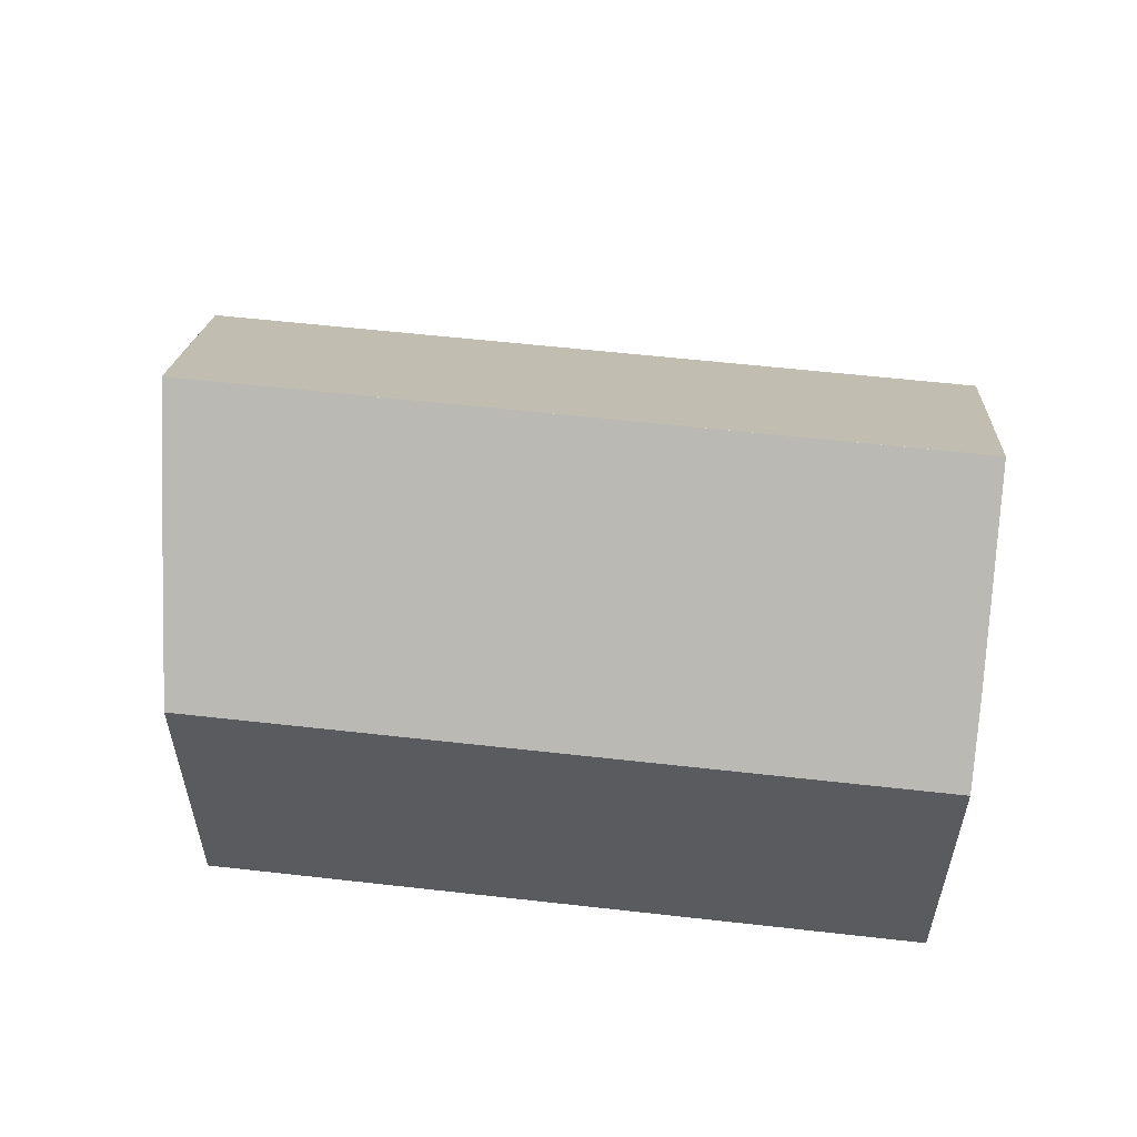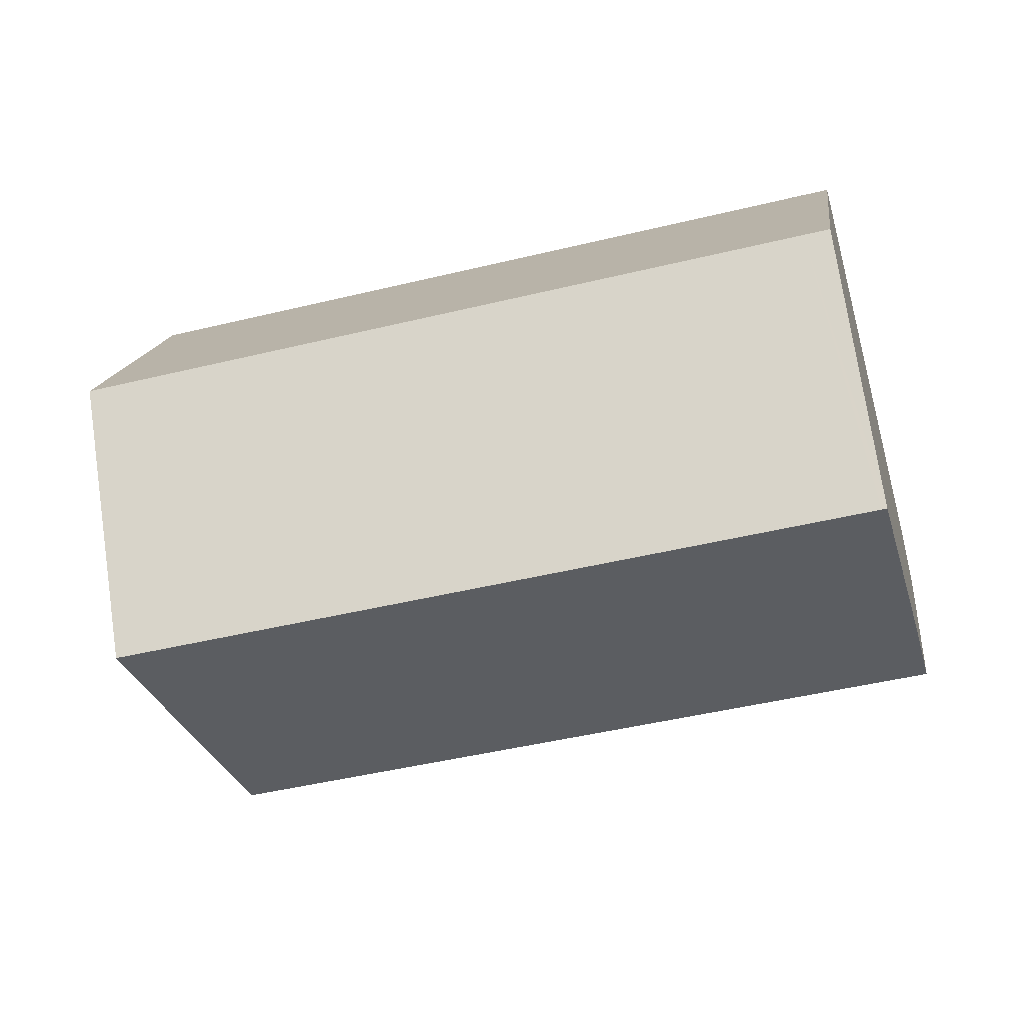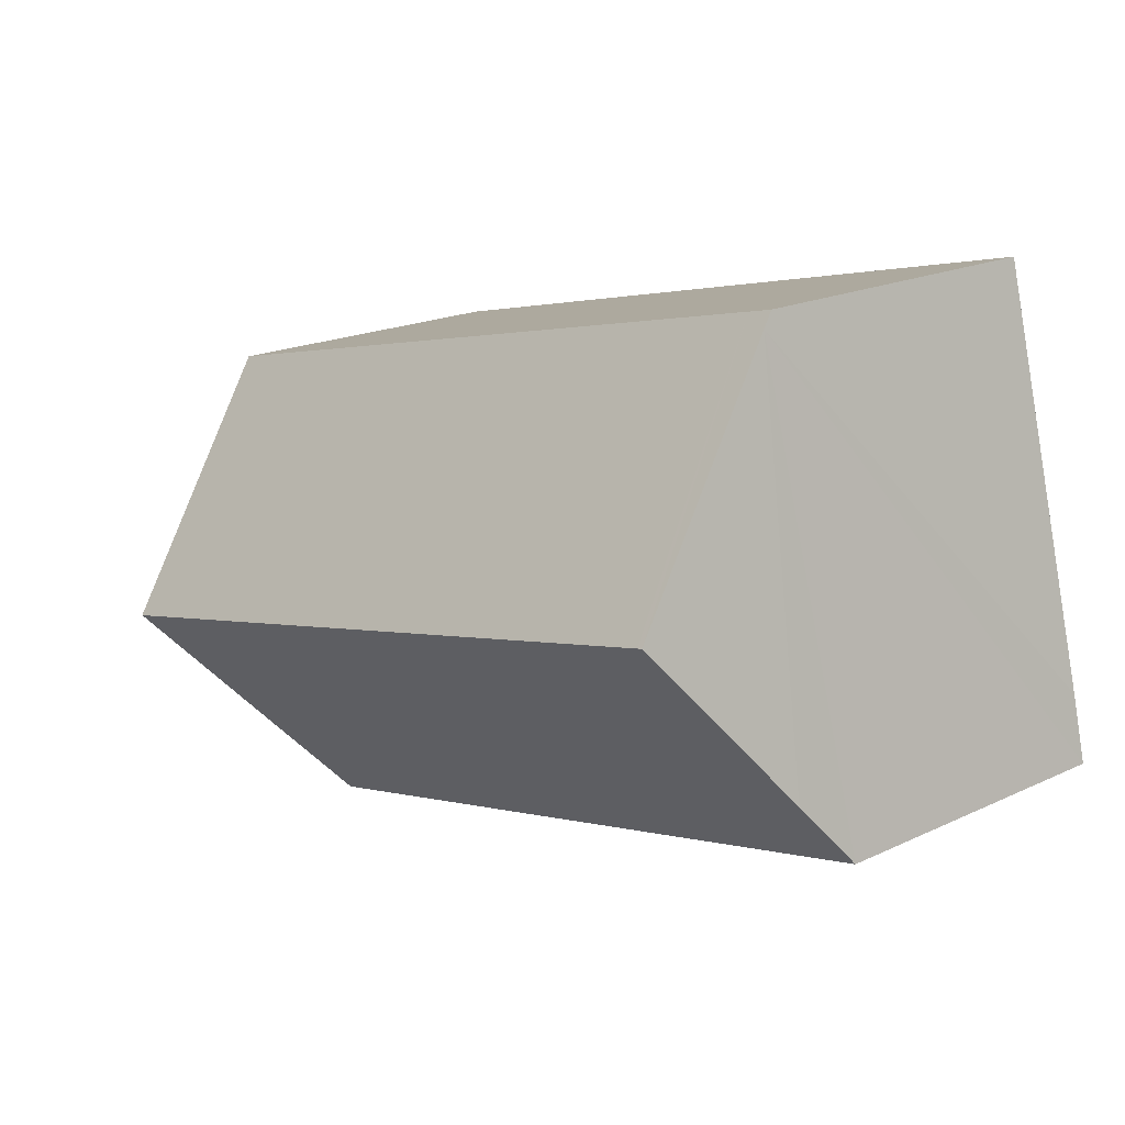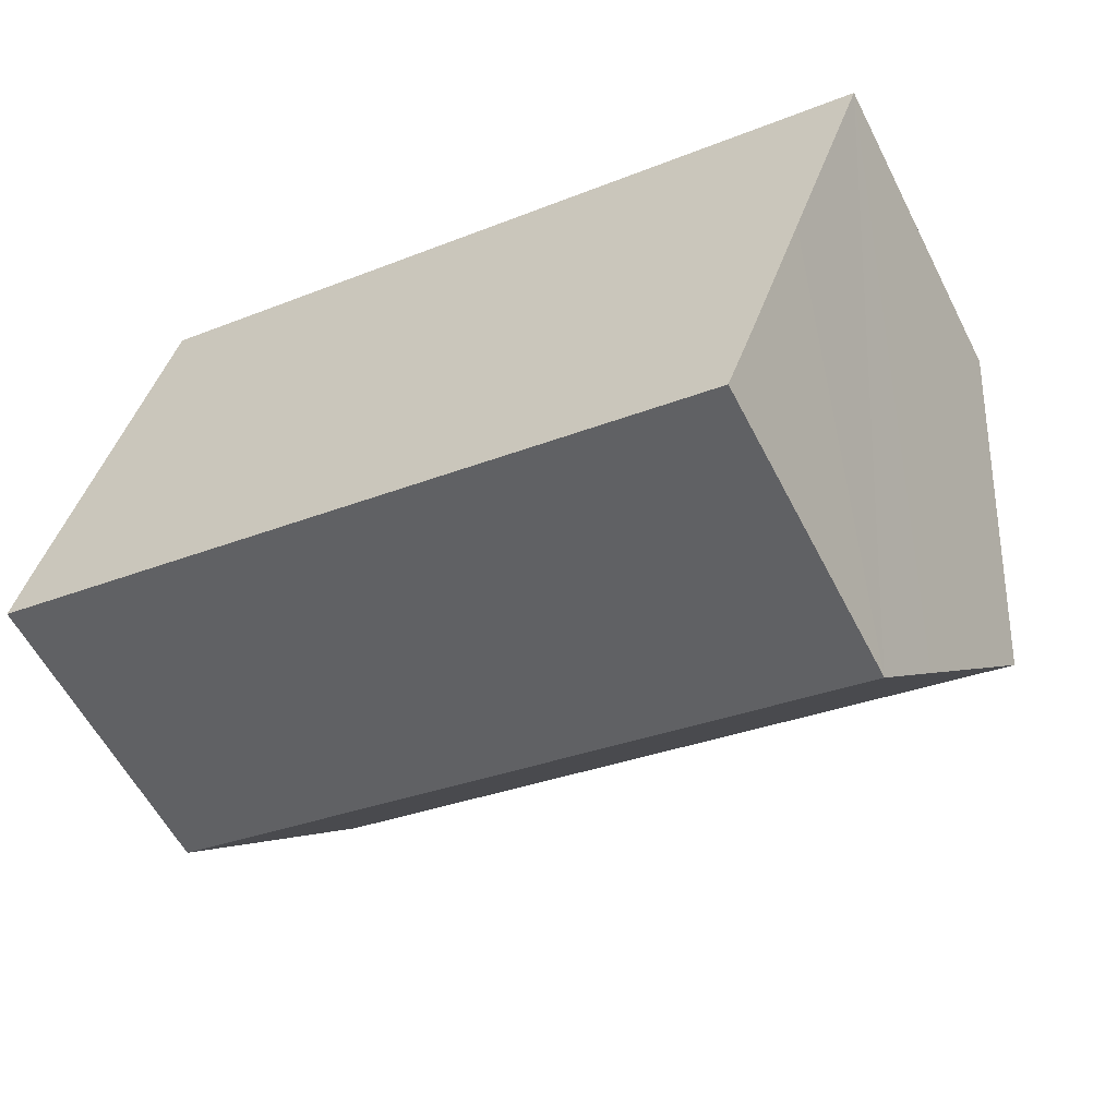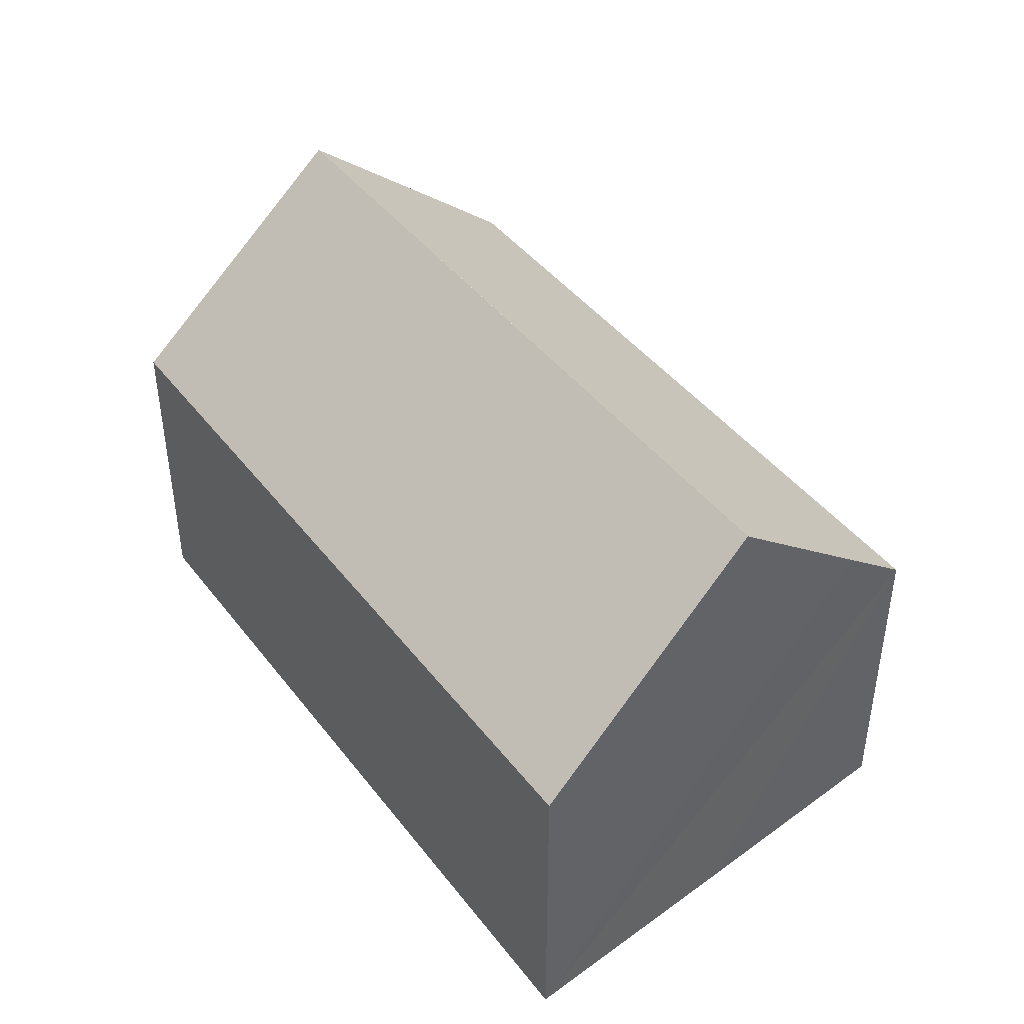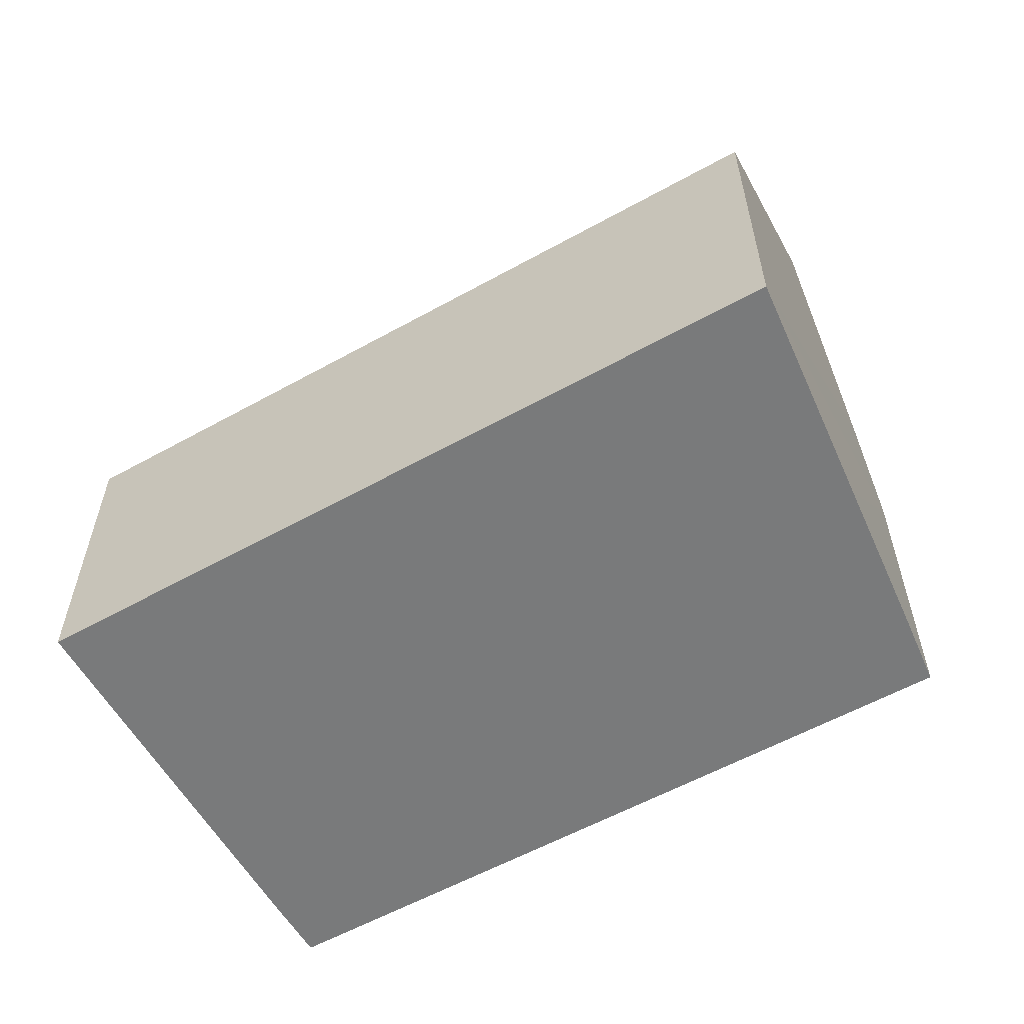
<metadata>
{"format":"obj","ext":"obj","renderer":"f3d","projection":"perspective","resolution":1024,"background":"white","views":[{"elev":56.2,"azim":-159.6,"up":"+Y"},{"elev":15.5,"azim":-172.6,"up":"+Z"},{"elev":19.2,"azim":-131.5,"up":"+Z"},{"elev":-58.4,"azim":27.1,"up":"+Z"},{"elev":43.3,"azim":69.0,"up":"+Y"},{"elev":-58.0,"azim":43.5,"up":"+Y"}]}
</metadata>
<code>
v  0.534 12.73 2.231
v  24.8 10.8 -6.013
v  0 10.81 6.622e-16
v  25.71 13 -3.515
v  1.482 15.91 5.93
v  27.56 17.6 1.708
v  1.984 17.6 7.888
v  2.162 17.6 7.846
v  4.902 10.81 15.56
v  3.886 11.21 15.31
v  4.007 10.81 15.78
v  30.28 10.81 9.428
v  30.16 11.11 9.088
v  4.007 -9.662e-16 15.78
v  30.28 -5.773e-16 9.428
v  4.902 -9.53e-16 15.56
v  30.16 -5.565e-16 9.088
v  27.56 -1.046e-16 1.708
v  24.8 3.682e-16 -6.013
v  25.71 2.152e-16 -3.515
v  0 0 0
v  0.534 -1.366e-16 2.231
v  3.886 -9.372e-16 15.31
v  1.482 -3.631e-16 5.93
v  1.984 -4.83e-16 7.888
g defaultobject
f 1 2 3
f 2 1 4
f 4 1 5
f 4 5 6
f 6 5 7
f 6 7 8
f 9 10 11
f 10 9 7
f 7 9 8
f 8 9 6
f 6 9 12
f 6 12 13
f 14 9 11
f 9 14 12
f 12 14 15
f 15 14 16
f 13 4 6
f 4 13 12
f 4 12 15
f 4 15 2
f 2 15 17
f 2 17 18
f 2 18 19
f 19 18 20
f 2 21 3
f 21 2 19
f 5 10 7
f 10 5 1
f 10 1 3
f 10 3 21
f 10 21 22
f 10 22 11
f 11 22 23
f 11 23 14
f 23 22 24
f 23 24 25
f 16 18 15
f 18 16 14
f 18 14 23
f 18 23 25
f 18 25 20
f 20 25 24
f 20 24 22
f 20 22 19
f 19 22 21

</code>
